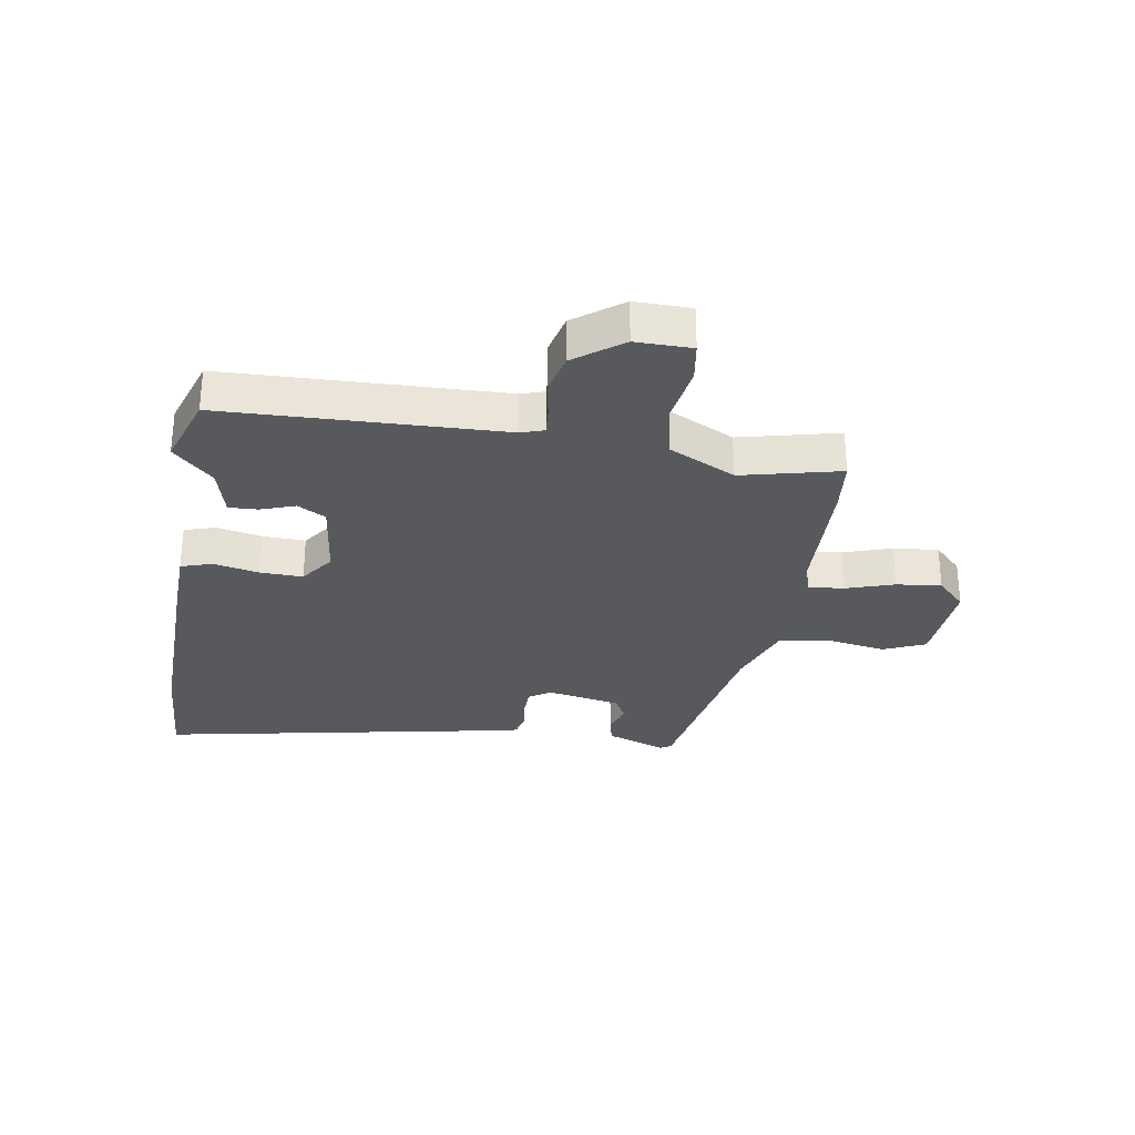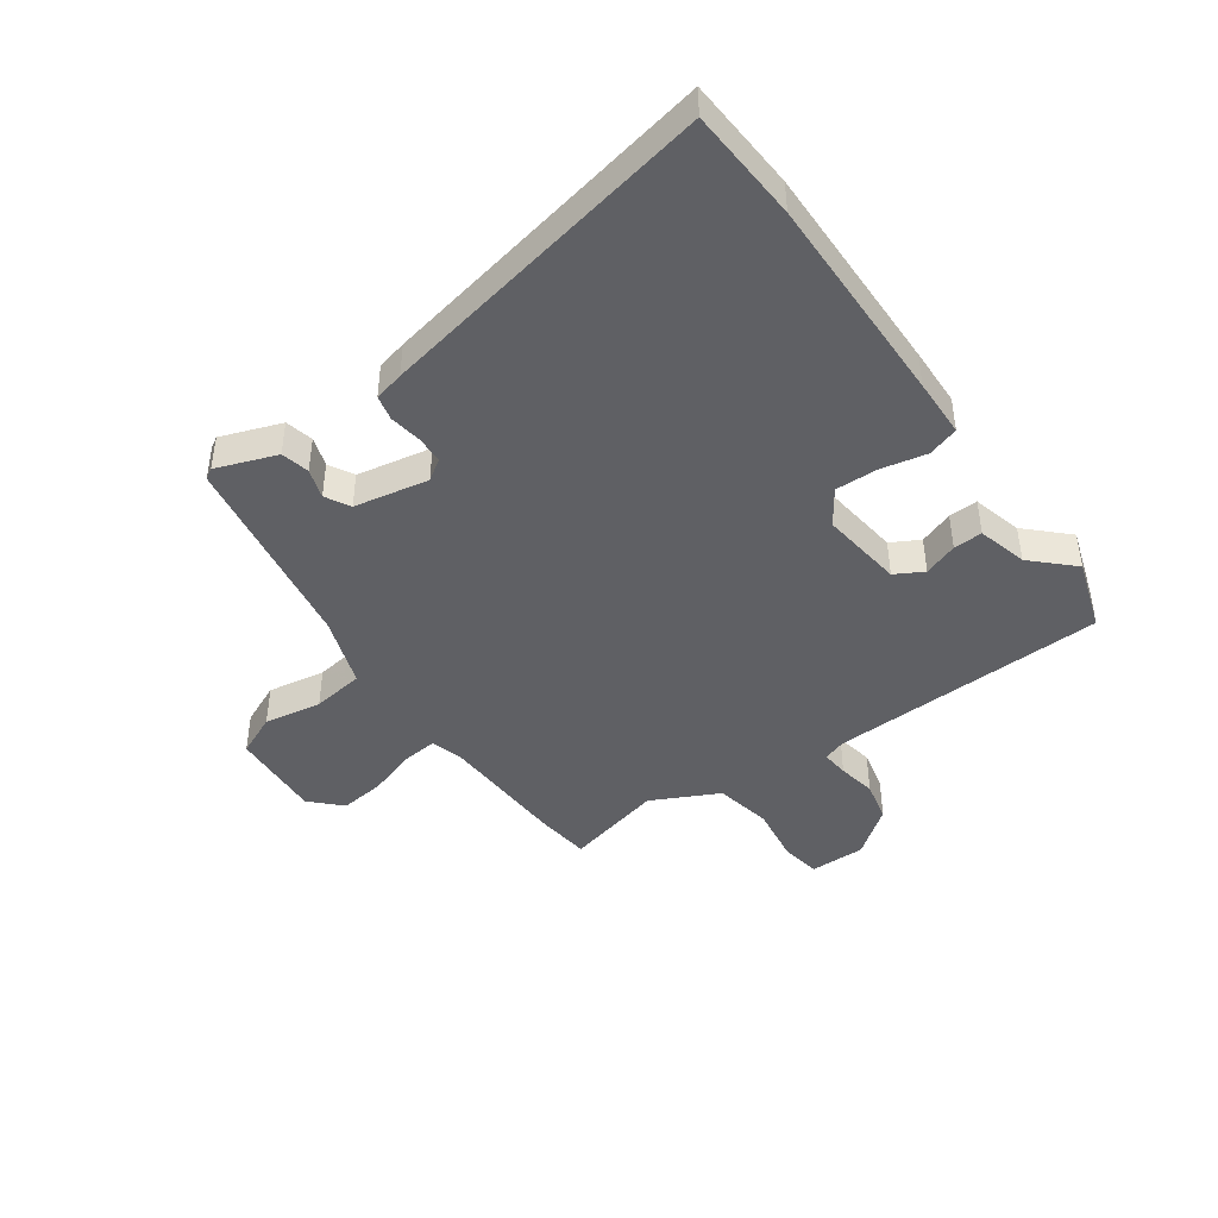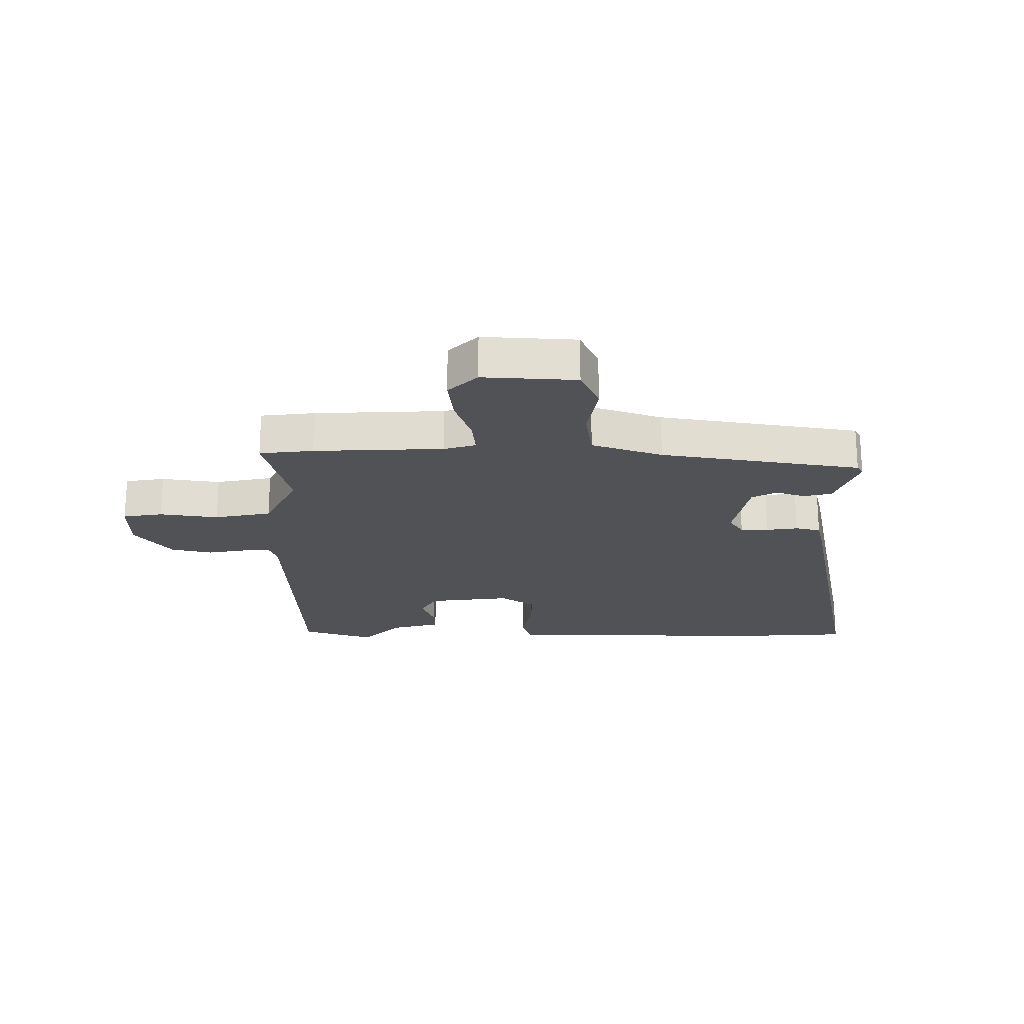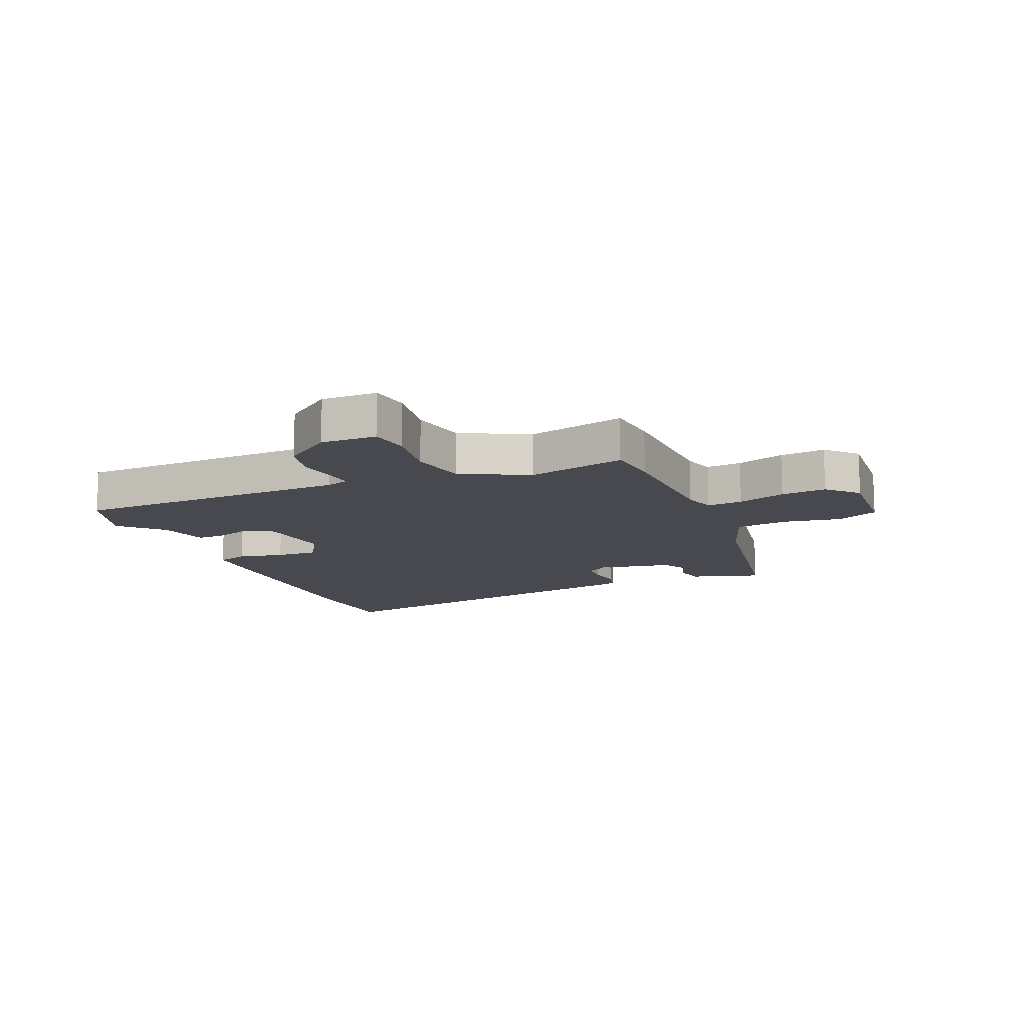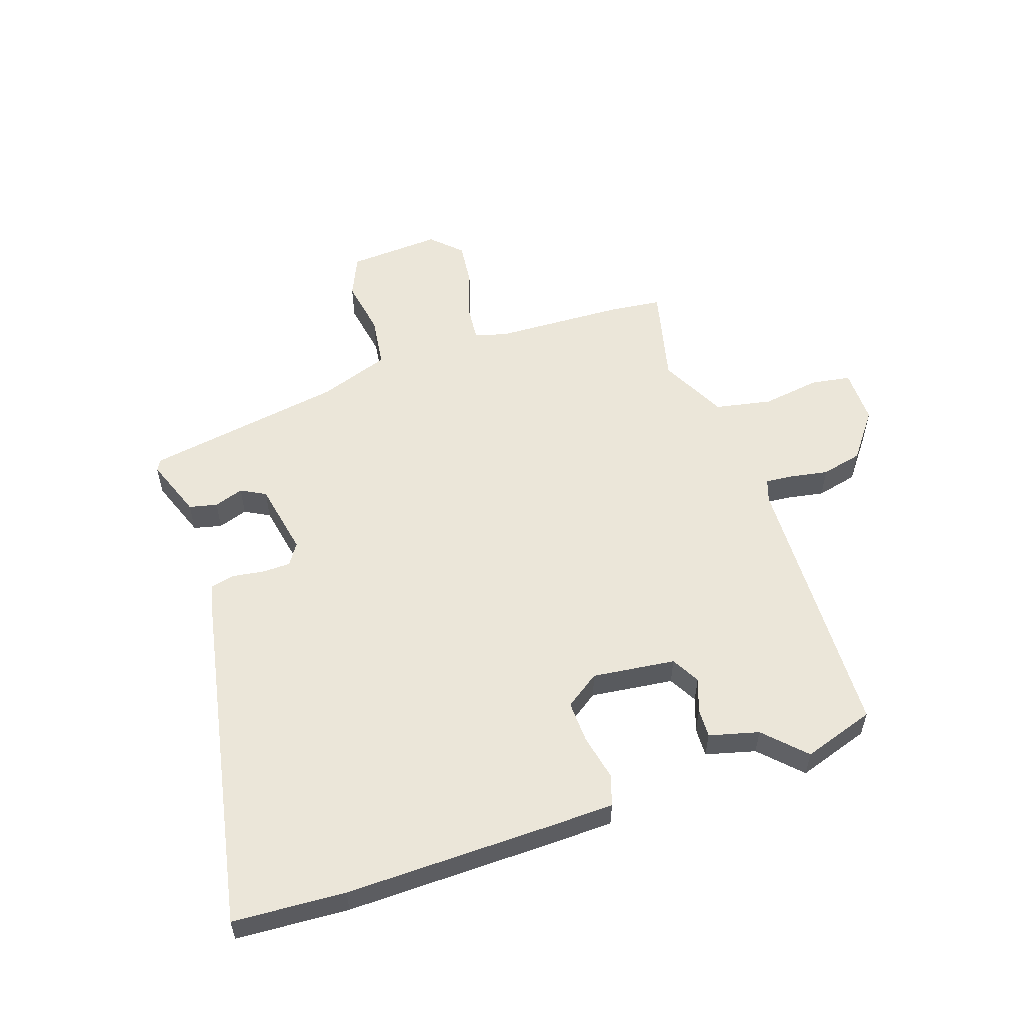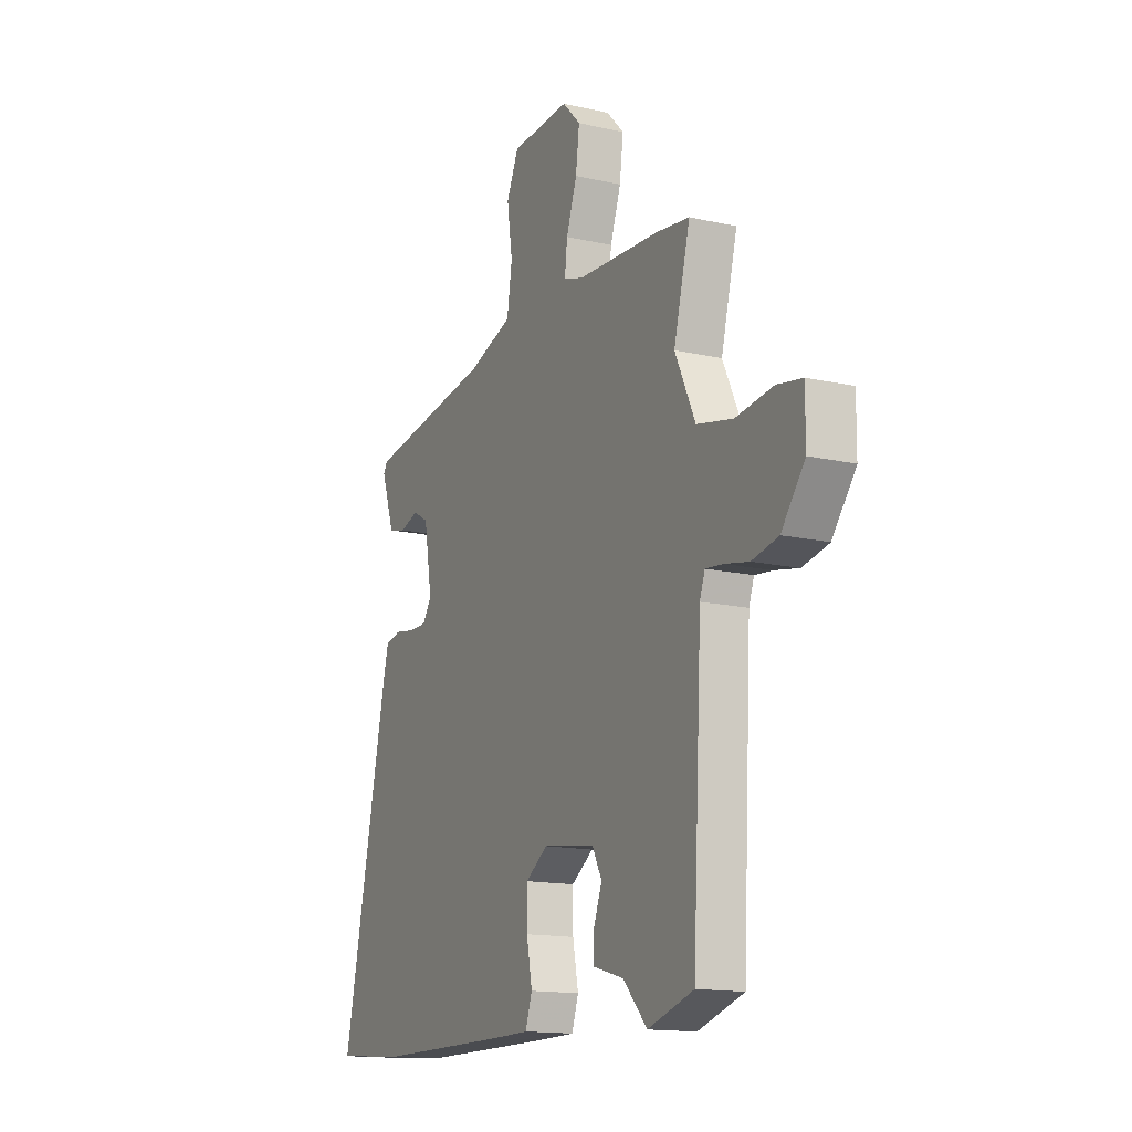
<metadata>
{"format":"obj","ext":"obj","renderer":"f3d","projection":"perspective","resolution":1024,"background":"white","views":[{"elev":-29.5,"azim":-100.5,"up":"+Y"},{"elev":-44.1,"azim":124.4,"up":"+Y"},{"elev":-21.2,"azim":-1.1,"up":"+Y"},{"elev":-12.7,"azim":-68.7,"up":"+Y"},{"elev":55.5,"azim":160.2,"up":"+Y"},{"elev":-14.9,"azim":-115.9,"up":"+Z"}]}
</metadata>
<code>
v -0.529 0.07 0.496
v -0.437 0.07 0.508
v -0.215 0.07 0.521
v -0.161 0.07 0.538
v -0.168 0.07 0.599
v -0.197 0.07 0.681
v -0.207 0.07 0.758
v -0.158 0.07 0.808
v 0.002 0.07 0.801
v 0.035 0.07 0.73
v 0.02 0.07 0.631
v 0.034 0.07 0.542
v 0.156 0.07 0.502
v 0.5 0.07 0.451
v 0.511 0.07 0.433
v 0.475 0.07 0.329
v 0.427 0.07 0.317
v 0.376 0.07 0.333
v 0.334 0.07 0.309
v 0.312 0.07 0.181
v 0.337 0.07 0.145
v 0.385 0.07 0.145
v 0.439 0.07 0.154
v 0.482 0.07 0.145
v 0.495 0.07 0.094
v 0.621 0.07 -0.491
v 0.428 0.07 -0.506
v 0.061 0.07 -0.507
v -0.04 0.07 -0.506
v -0.058 0.07 -0.453
v -0.043 0.07 -0.375
v -0.042 0.07 -0.302
v -0.102 0.07 -0.262
v -0.244 0.07 -0.282
v -0.27 0.07 -0.331
v -0.248 0.07 -0.389
v -0.245 0.07 -0.439
v -0.33 0.07 -0.463
v -0.395 0.07 -0.532
v -0.519 0.07 -0.494
v -0.544 0.07 -0.02
v -0.558 0.07 0.019
v -0.605 0.07 0.014
v -0.671 0.07 0.001
v -0.742 0.07 0.016
v -0.805 0.07 0.096
v -0.806 0.07 0.192
v -0.738 0.07 0.204
v -0.637 0.07 0.191
v -0.54 0.07 0.212
v -0.485 0.07 0.328
v -0.529 0 0.496
v -0.437 0 0.508
v -0.215 0 0.521
v -0.161 0 0.538
v -0.168 0 0.599
v -0.197 0 0.681
v -0.207 0 0.758
v -0.158 0 0.808
v 0.002 0 0.801
v 0.035 0 0.73
v 0.02 0 0.631
v 0.034 0 0.542
v 0.156 0 0.502
v 0.5 0 0.451
v 0.511 0 0.433
v 0.475 0 0.329
v 0.427 0 0.317
v 0.376 0 0.333
v 0.334 0 0.309
v 0.312 0 0.181
v 0.337 0 0.145
v 0.385 0 0.145
v 0.439 0 0.154
v 0.482 0 0.145
v 0.495 0 0.094
v 0.621 0 -0.491
v 0.428 0 -0.506
v 0.061 0 -0.507
v -0.04 0 -0.506
v -0.058 0 -0.453
v -0.043 0 -0.375
v -0.042 0 -0.302
v -0.102 0 -0.262
v -0.244 0 -0.282
v -0.27 0 -0.331
v -0.248 0 -0.389
v -0.245 0 -0.439
v -0.33 0 -0.463
v -0.395 0 -0.532
v -0.519 0 -0.494
v -0.544 0 -0.02
v -0.558 0 0.019
v -0.605 0 0.014
v -0.671 0 0.001
v -0.742 0 0.016
v -0.805 0 0.096
v -0.806 0 0.192
v -0.738 0 0.204
v -0.637 0 0.191
v -0.54 0 0.212
v -0.485 0 0.328
f 46 47 48 49
f 46 49 50
f 43 44 45 46
f 42 43 46 50
f 41 42 50 51
f 38 39 40 41
f 35 36 37 38
f 35 38 41 51
f 28 29 30 31
f 28 31 32
f 27 28 32
f 26 27 32 33
f 22 23 24 25
f 21 22 25 26
f 20 21 26 33
f 15 16 17 18
f 13 14 15 18
f 12 13 18 19
f 8 9 10 11
f 8 11 12
f 5 6 7 8
f 4 5 8 12
f 3 4 12 19
f 34 35 51 1
f 19 20 33 34
f 3 19 34
f 1 2 3 34
f 100 99 98 97
f 101 100 97
f 97 96 95 94
f 101 97 94 93
f 102 101 93 92
f 92 91 90 89
f 89 88 87 86
f 102 92 89 86
f 82 81 80 79
f 83 82 79
f 83 79 78
f 84 83 78 77
f 76 75 74 73
f 77 76 73 72
f 84 77 72 71
f 69 68 67 66
f 69 66 65 64
f 70 69 64 63
f 62 61 60 59
f 63 62 59
f 59 58 57 56
f 63 59 56 55
f 70 63 55 54
f 52 102 86 85
f 85 84 71 70
f 85 70 54
f 85 54 53 52
f 1 52 53 2
f 2 53 54 3
f 3 54 55 4
f 4 55 56 5
f 5 56 57 6
f 6 57 58 7
f 7 58 59 8
f 8 59 60 9
f 9 60 61 10
f 10 61 62 11
f 11 62 63 12
f 12 63 64 13
f 13 64 65 14
f 14 65 66 15
f 15 66 67 16
f 16 67 68 17
f 17 68 69 18
f 18 69 70 19
f 19 70 71 20
f 20 71 72 21
f 21 72 73 22
f 22 73 74 23
f 23 74 75 24
f 24 75 76 25
f 25 76 77 26
f 26 77 78 27
f 27 78 79 28
f 28 79 80 29
f 29 80 81 30
f 30 81 82 31
f 31 82 83 32
f 32 83 84 33
f 33 84 85 34
f 34 85 86 35
f 35 86 87 36
f 36 87 88 37
f 37 88 89 38
f 38 89 90 39
f 39 90 91 40
f 40 91 92 41
f 41 92 93 42
f 42 93 94 43
f 43 94 95 44
f 44 95 96 45
f 45 96 97 46
f 46 97 98 47
f 47 98 99 48
f 48 99 100 49
f 49 100 101 50
f 50 101 102 51
f 51 102 52 1

</code>
